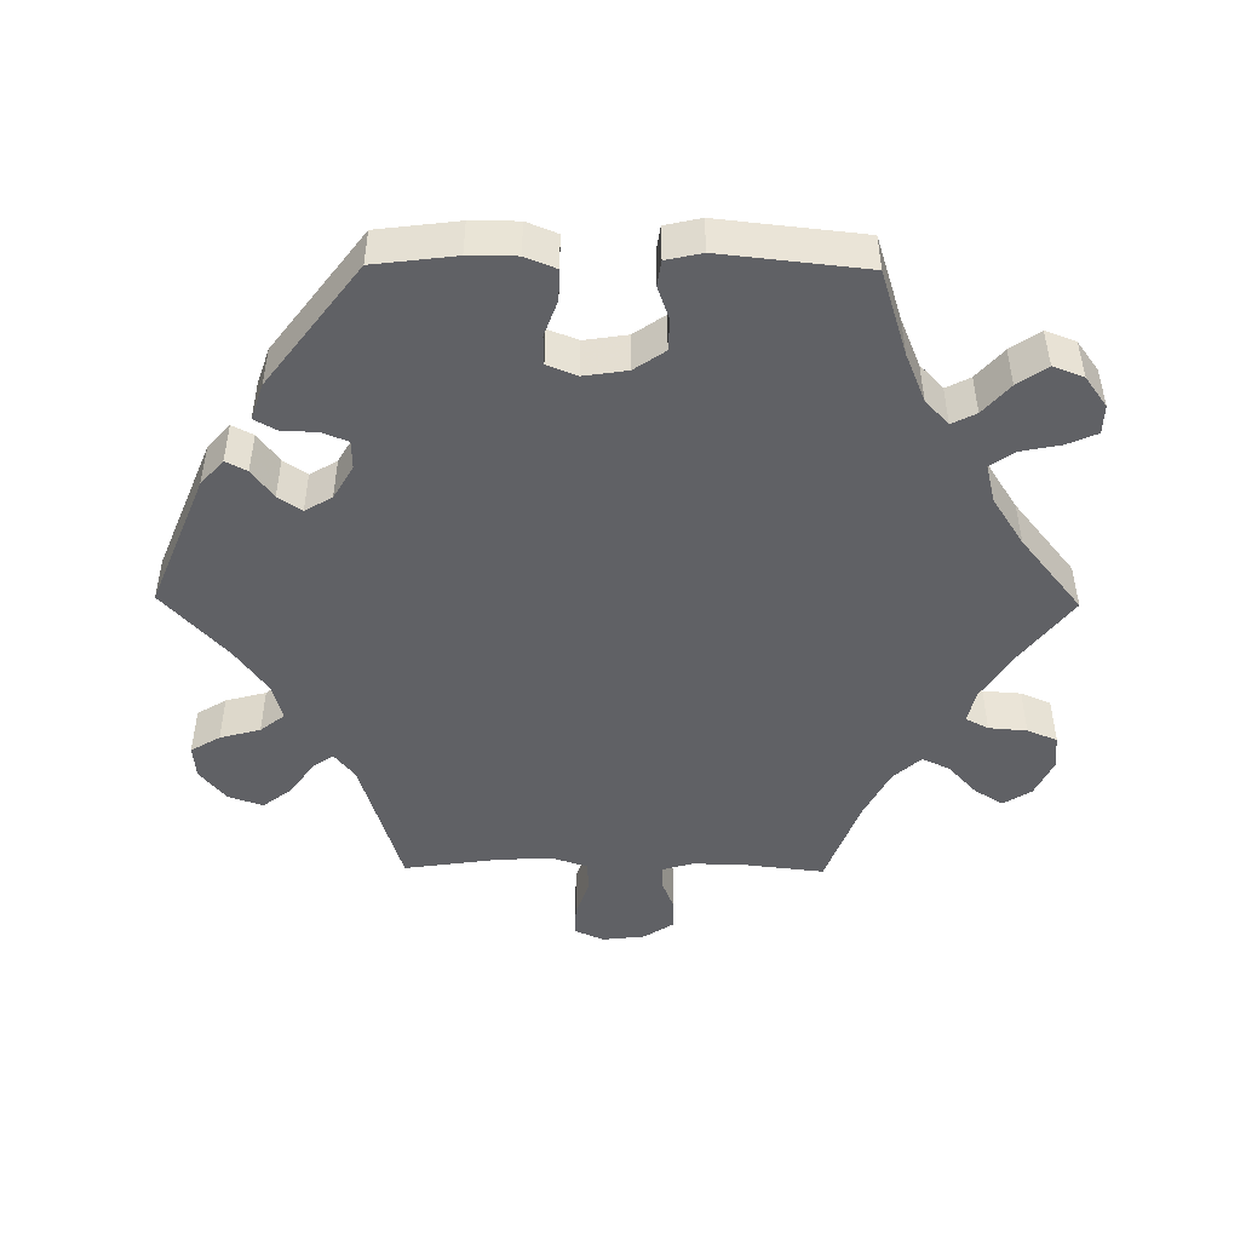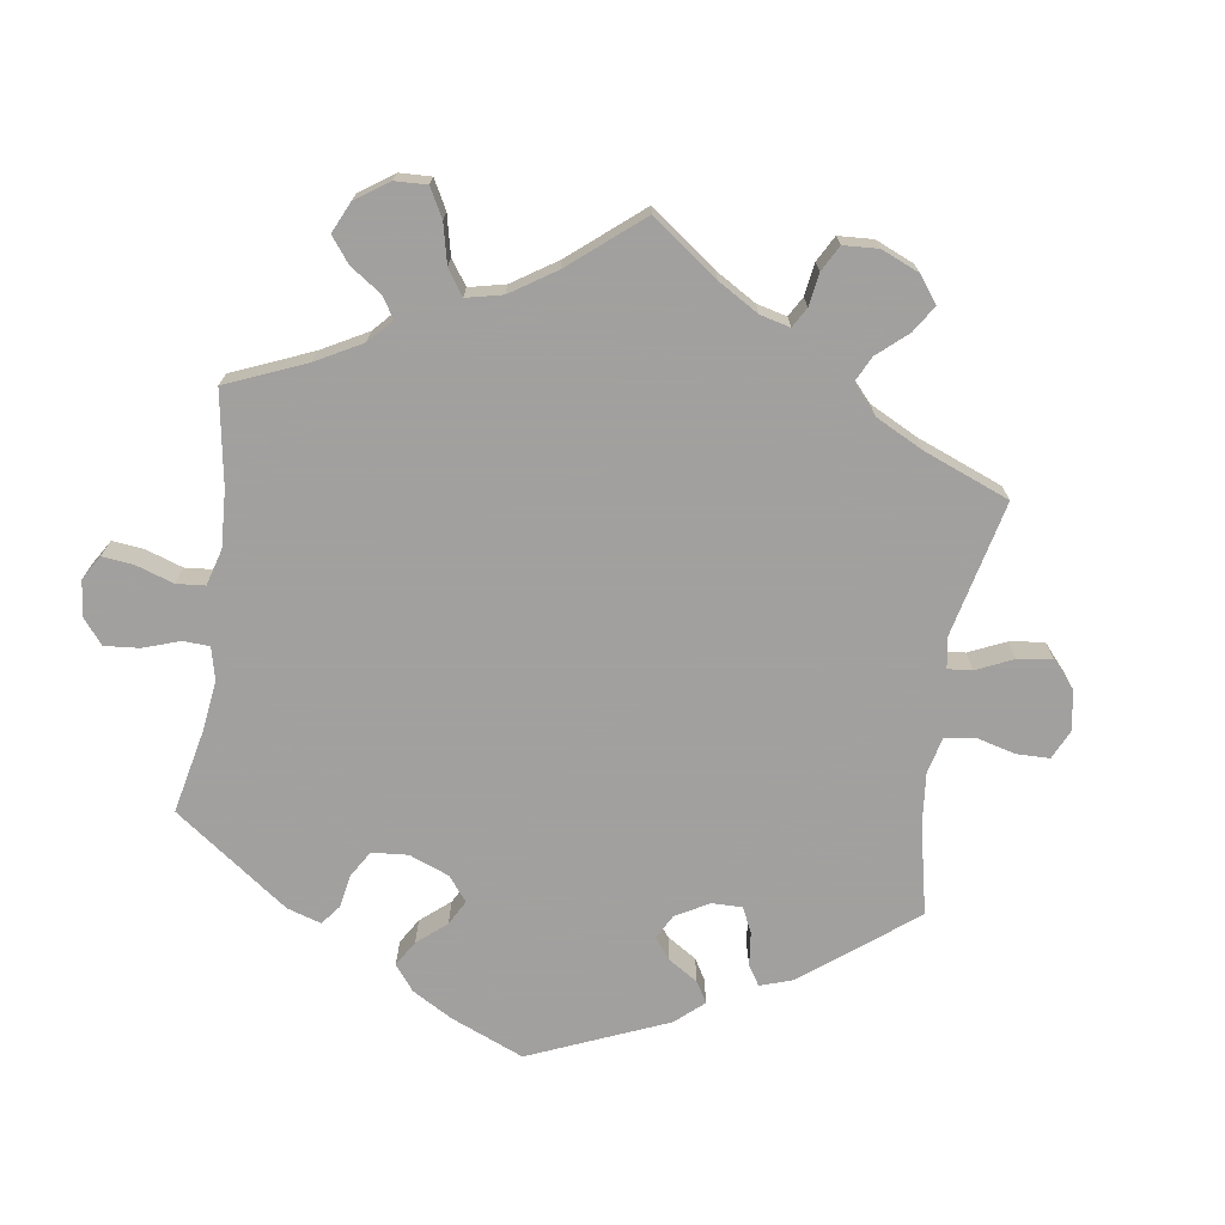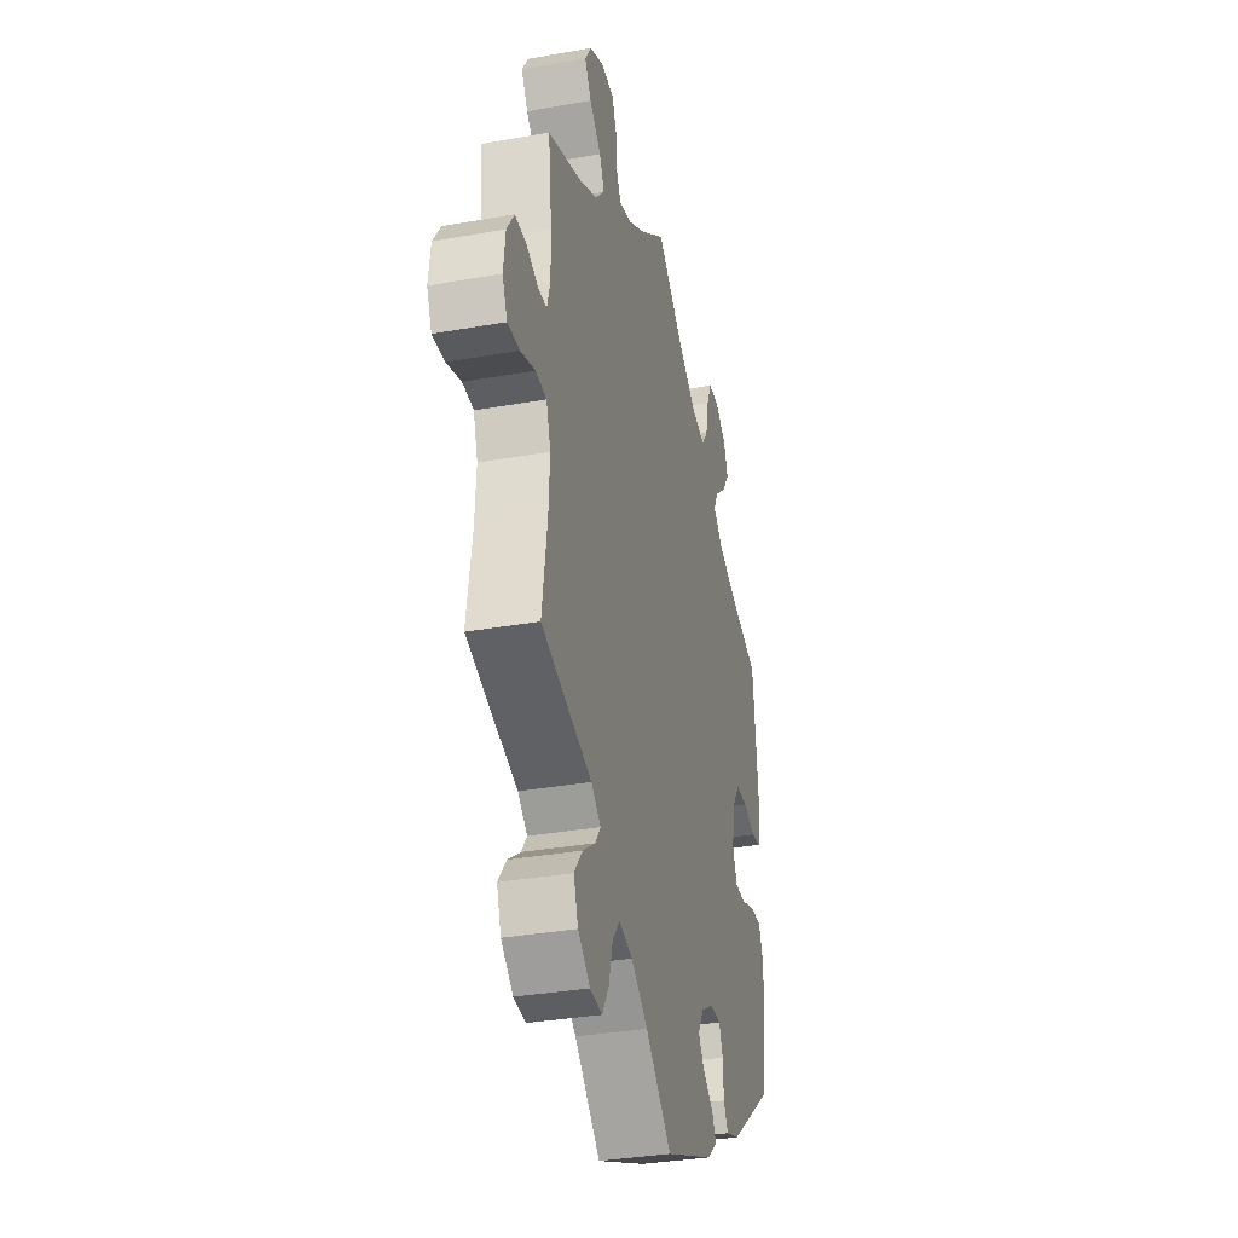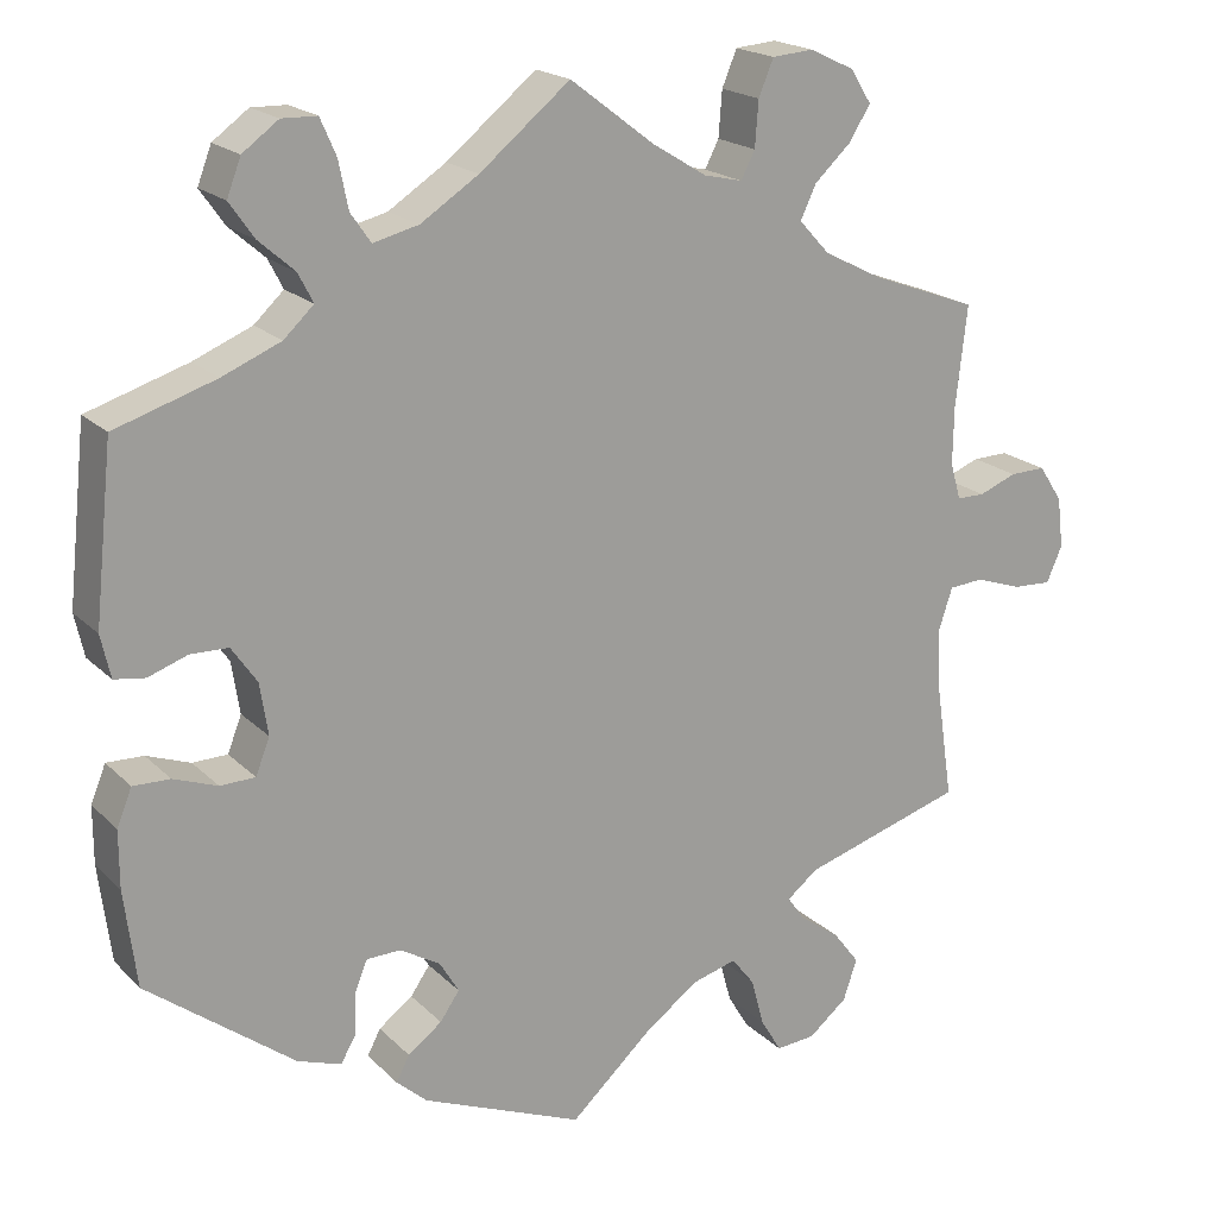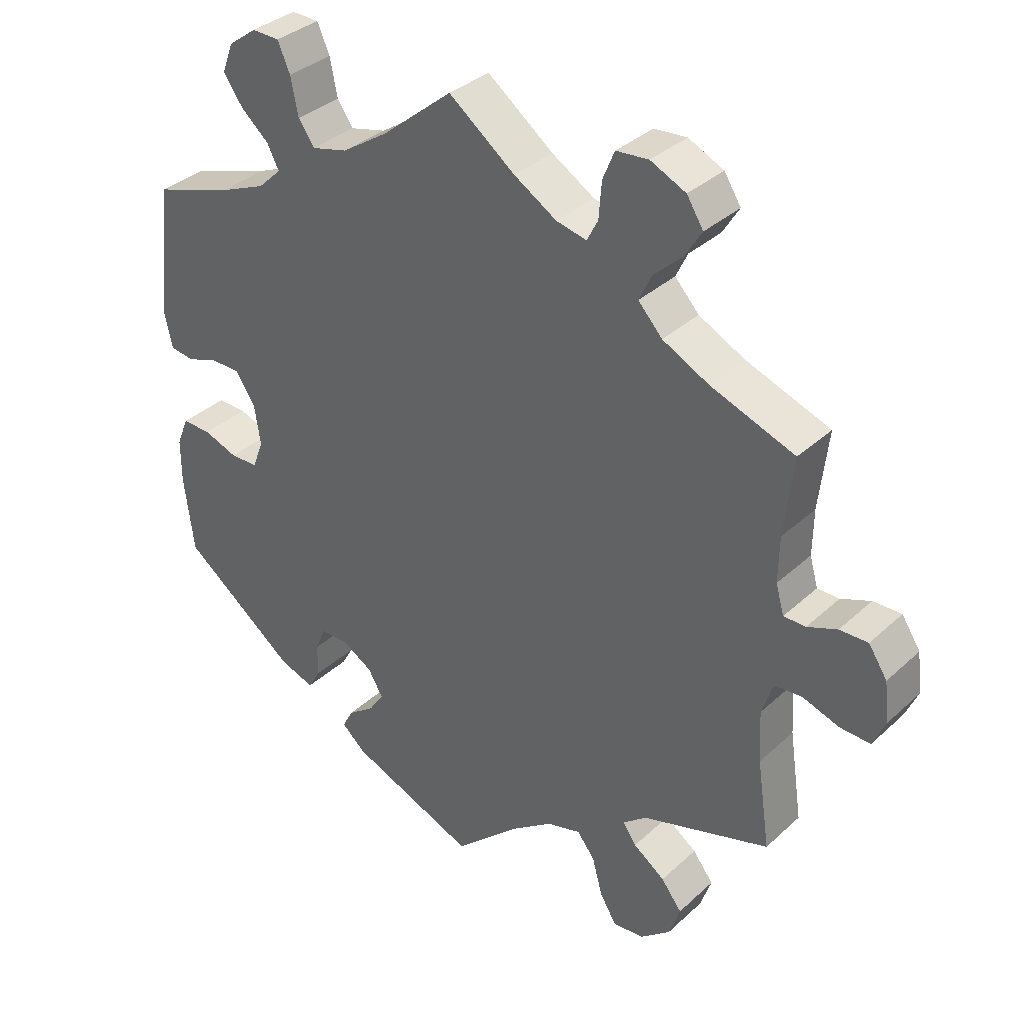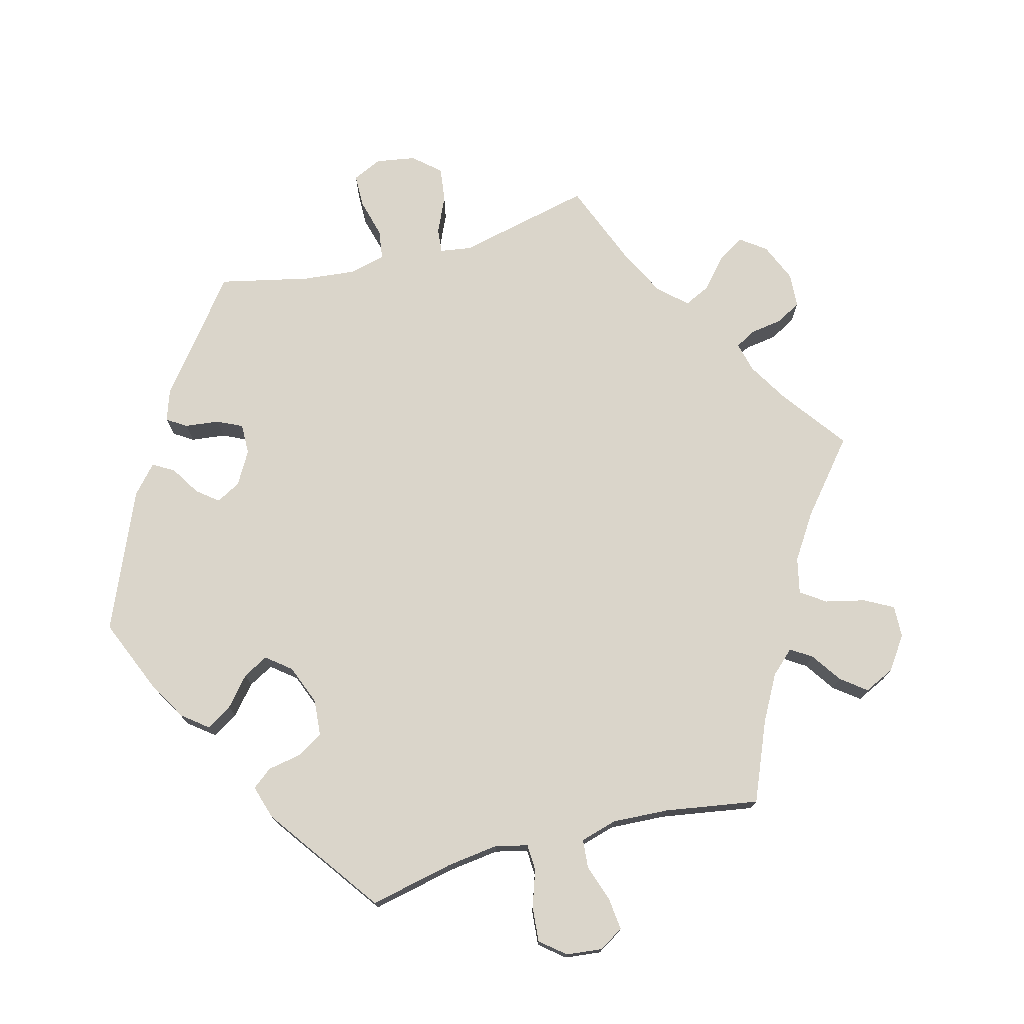
<metadata>
{"format":"obj","ext":"obj","renderer":"f3d","projection":"perspective","resolution":1024,"background":"white","views":[{"elev":-47.6,"azim":-90.7,"up":"+Y"},{"elev":-71.9,"azim":51.5,"up":"+Y"},{"elev":-33.8,"azim":103.6,"up":"+Z"},{"elev":19.3,"azim":-30.3,"up":"+Z"},{"elev":34.8,"azim":39.5,"up":"+Z"},{"elev":74.2,"azim":-44.8,"up":"+Y"}]}
</metadata>
<code>
v -0.385 0.07 0.326
v -0.318 0.07 0.354
v -0.284 0.07 0.386
v -0.301 0.07 0.419
v -0.342 0.07 0.455
v -0.37 0.07 0.495
v -0.354 0.07 0.537
v -0.313 0.07 0.567
v -0.273 0.07 0.566
v -0.255 0.07 0.525
v -0.244 0.07 0.471
v -0.221 0.07 0.438
v -0.169 0.07 0.451
v -0.103 0.07 0.494
v 0 0.07 0.578
v 0.096 0.07 0.505
v 0.158 0.07 0.467
v 0.202 0.07 0.457
v 0.218 0.07 0.488
v 0.222 0.07 0.54
v 0.239 0.07 0.581
v 0.286 0.07 0.585
v 0.337 0.07 0.561
v 0.361 0.07 0.523
v 0.337 0.07 0.484
v 0.295 0.07 0.445
v 0.277 0.07 0.407
v 0.312 0.07 0.369
v 0.379 0.07 0.335
v 0.501 0.07 0.29
v 0.488 0.07 0.176
v 0.487 0.07 0.11
v 0.499 0.07 0.068
v 0.531 0.07 0.068
v 0.574 0.07 0.085
v 0.615 0.07 0.086
v 0.642 0.07 0.045
v 0.649 0.07 -0.013
v 0.631 0.07 -0.054
v 0.587 0.07 -0.052
v 0.534 0.07 -0.034
v 0.494 0.07 -0.037
v 0.478 0.07 -0.086
v 0.482 0.07 -0.161
v 0.501 0.07 -0.289
v 0.316 0.07 -0.346
v 0.281 0.07 -0.374
v 0.301 0.07 -0.402
v 0.347 0.07 -0.435
v 0.377 0.07 -0.474
v 0.361 0.07 -0.521
v 0.317 0.07 -0.557
v 0.272 0.07 -0.561
v 0.248 0.07 -0.521
v 0.233 0.07 -0.466
v 0.207 0.07 -0.433
v 0.157 0.07 -0.447
v 0.096 0.07 -0.491
v 0.001 0.07 -0.578
v -0.183 0.07 -0.503
v -0.218 0.07 -0.472
v -0.203 0.07 -0.443
v -0.164 0.07 -0.414
v -0.142 0.07 -0.382
v -0.164 0.07 -0.345
v -0.21 0.07 -0.318
v -0.249 0.07 -0.319
v -0.263 0.07 -0.354
v -0.265 0.07 -0.403
v -0.282 0.07 -0.433
v -0.332 0.07 -0.416
v -0.5 0.07 -0.289
v -0.514 0.07 -0.178
v -0.514 0.07 -0.113
v -0.497 0.07 -0.071
v -0.455 0.07 -0.072
v -0.405 0.07 -0.09
v -0.365 0.07 -0.089
v -0.349 0.07 -0.048
v -0.358 0.07 0.011
v -0.387 0.07 0.053
v -0.43 0.07 0.054
v -0.475 0.07 0.038
v -0.51 0.07 0.043
v -0.521 0.07 0.092
v -0.5 0.07 0.289
v -0.385 0 0.326
v -0.318 0 0.354
v -0.284 0 0.386
v -0.301 0 0.419
v -0.342 0 0.455
v -0.37 0 0.495
v -0.354 0 0.537
v -0.313 0 0.567
v -0.273 0 0.566
v -0.255 0 0.525
v -0.244 0 0.471
v -0.221 0 0.438
v -0.169 0 0.451
v -0.103 0 0.494
v 0 0 0.578
v 0.096 0 0.505
v 0.158 0 0.467
v 0.202 0 0.457
v 0.218 0 0.488
v 0.222 0 0.54
v 0.239 0 0.581
v 0.286 0 0.585
v 0.337 0 0.561
v 0.361 0 0.523
v 0.337 0 0.484
v 0.295 0 0.445
v 0.277 0 0.407
v 0.312 0 0.369
v 0.379 0 0.335
v 0.501 0 0.29
v 0.488 0 0.176
v 0.487 0 0.11
v 0.499 0 0.068
v 0.531 0 0.068
v 0.574 0 0.085
v 0.615 0 0.086
v 0.642 0 0.045
v 0.649 0 -0.013
v 0.631 0 -0.054
v 0.587 0 -0.052
v 0.534 0 -0.034
v 0.494 0 -0.037
v 0.478 0 -0.086
v 0.482 0 -0.161
v 0.501 0 -0.289
v 0.316 0 -0.346
v 0.281 0 -0.374
v 0.301 0 -0.402
v 0.347 0 -0.435
v 0.377 0 -0.474
v 0.361 0 -0.521
v 0.317 0 -0.557
v 0.272 0 -0.561
v 0.248 0 -0.521
v 0.233 0 -0.466
v 0.207 0 -0.433
v 0.157 0 -0.447
v 0.096 0 -0.491
v 0.001 0 -0.578
v -0.183 0 -0.503
v -0.218 0 -0.472
v -0.203 0 -0.443
v -0.164 0 -0.414
v -0.142 0 -0.382
v -0.164 0 -0.345
v -0.21 0 -0.318
v -0.249 0 -0.319
v -0.263 0 -0.354
v -0.265 0 -0.403
v -0.282 0 -0.433
v -0.332 0 -0.416
v -0.5 0 -0.289
v -0.514 0 -0.178
v -0.514 0 -0.113
v -0.497 0 -0.071
v -0.455 0 -0.072
v -0.405 0 -0.09
v -0.365 0 -0.089
v -0.349 0 -0.048
v -0.358 0 0.011
v -0.387 0 0.053
v -0.43 0 0.054
v -0.475 0 0.038
v -0.51 0 0.043
v -0.521 0 0.092
v -0.5 0 0.289
f 85 86 1
f 82 83 84 85
f 81 82 85 1
f 80 81 1 2
f 79 80 2 3
f 74 75 76 77
f 74 77 78
f 73 74 78
f 72 73 78
f 71 72 78
f 68 69 70 71
f 67 68 71 78
f 66 67 78 79
f 60 61 62 63
f 58 59 60 63
f 57 58 63 64
f 56 57 64 65
f 52 53 54 55
f 52 55 56
f 51 52 56
f 48 49 50 51
f 47 48 51 56
f 46 47 56 65
f 44 45 46 65
f 38 39 40 41
f 38 41 42
f 37 38 42
f 34 35 36 37
f 33 34 37 42
f 32 33 42 43
f 29 30 31
f 28 29 31 32
f 27 28 32 43
f 23 24 25 26
f 23 26 27
f 22 23 27
f 19 20 21 22
f 18 19 22 27
f 17 18 27 43
f 14 15 16
f 13 14 16 17
f 12 13 17 43
f 8 9 10 11
f 8 11 12
f 7 8 12
f 4 5 6 7
f 3 4 7 12
f 44 65 66 79
f 43 44 79
f 3 12 43 79
f 87 172 171
f 171 170 169 168
f 87 171 168 167
f 88 87 167 166
f 89 88 166 165
f 163 162 161 160
f 164 163 160
f 164 160 159
f 164 159 158
f 164 158 157
f 157 156 155 154
f 164 157 154 153
f 165 164 153 152
f 149 148 147 146
f 149 146 145 144
f 150 149 144 143
f 151 150 143 142
f 141 140 139 138
f 142 141 138
f 142 138 137
f 137 136 135 134
f 142 137 134 133
f 151 142 133 132
f 151 132 131 130
f 127 126 125 124
f 128 127 124
f 128 124 123
f 123 122 121 120
f 128 123 120 119
f 129 128 119 118
f 117 116 115
f 118 117 115 114
f 129 118 114 113
f 112 111 110 109
f 113 112 109
f 113 109 108
f 108 107 106 105
f 113 108 105 104
f 129 113 104 103
f 102 101 100
f 103 102 100 99
f 129 103 99 98
f 97 96 95 94
f 98 97 94
f 98 94 93
f 93 92 91 90
f 98 93 90 89
f 165 152 151 130
f 165 130 129
f 165 129 98 89
f 1 87 88 2
f 2 88 89 3
f 3 89 90 4
f 4 90 91 5
f 5 91 92 6
f 6 92 93 7
f 7 93 94 8
f 8 94 95 9
f 9 95 96 10
f 10 96 97 11
f 11 97 98 12
f 12 98 99 13
f 13 99 100 14
f 14 100 101 15
f 15 101 102 16
f 16 102 103 17
f 17 103 104 18
f 18 104 105 19
f 19 105 106 20
f 20 106 107 21
f 21 107 108 22
f 22 108 109 23
f 23 109 110 24
f 24 110 111 25
f 25 111 112 26
f 26 112 113 27
f 27 113 114 28
f 28 114 115 29
f 29 115 116 30
f 30 116 117 31
f 31 117 118 32
f 32 118 119 33
f 33 119 120 34
f 34 120 121 35
f 35 121 122 36
f 36 122 123 37
f 37 123 124 38
f 38 124 125 39
f 39 125 126 40
f 40 126 127 41
f 41 127 128 42
f 42 128 129 43
f 43 129 130 44
f 44 130 131 45
f 45 131 132 46
f 46 132 133 47
f 47 133 134 48
f 48 134 135 49
f 49 135 136 50
f 50 136 137 51
f 51 137 138 52
f 52 138 139 53
f 53 139 140 54
f 54 140 141 55
f 55 141 142 56
f 56 142 143 57
f 57 143 144 58
f 58 144 145 59
f 59 145 146 60
f 60 146 147 61
f 61 147 148 62
f 62 148 149 63
f 63 149 150 64
f 64 150 151 65
f 65 151 152 66
f 66 152 153 67
f 67 153 154 68
f 68 154 155 69
f 69 155 156 70
f 70 156 157 71
f 71 157 158 72
f 72 158 159 73
f 73 159 160 74
f 74 160 161 75
f 75 161 162 76
f 76 162 163 77
f 77 163 164 78
f 78 164 165 79
f 79 165 166 80
f 80 166 167 81
f 81 167 168 82
f 82 168 169 83
f 83 169 170 84
f 84 170 171 85
f 85 171 172 86
f 86 172 87 1

</code>
